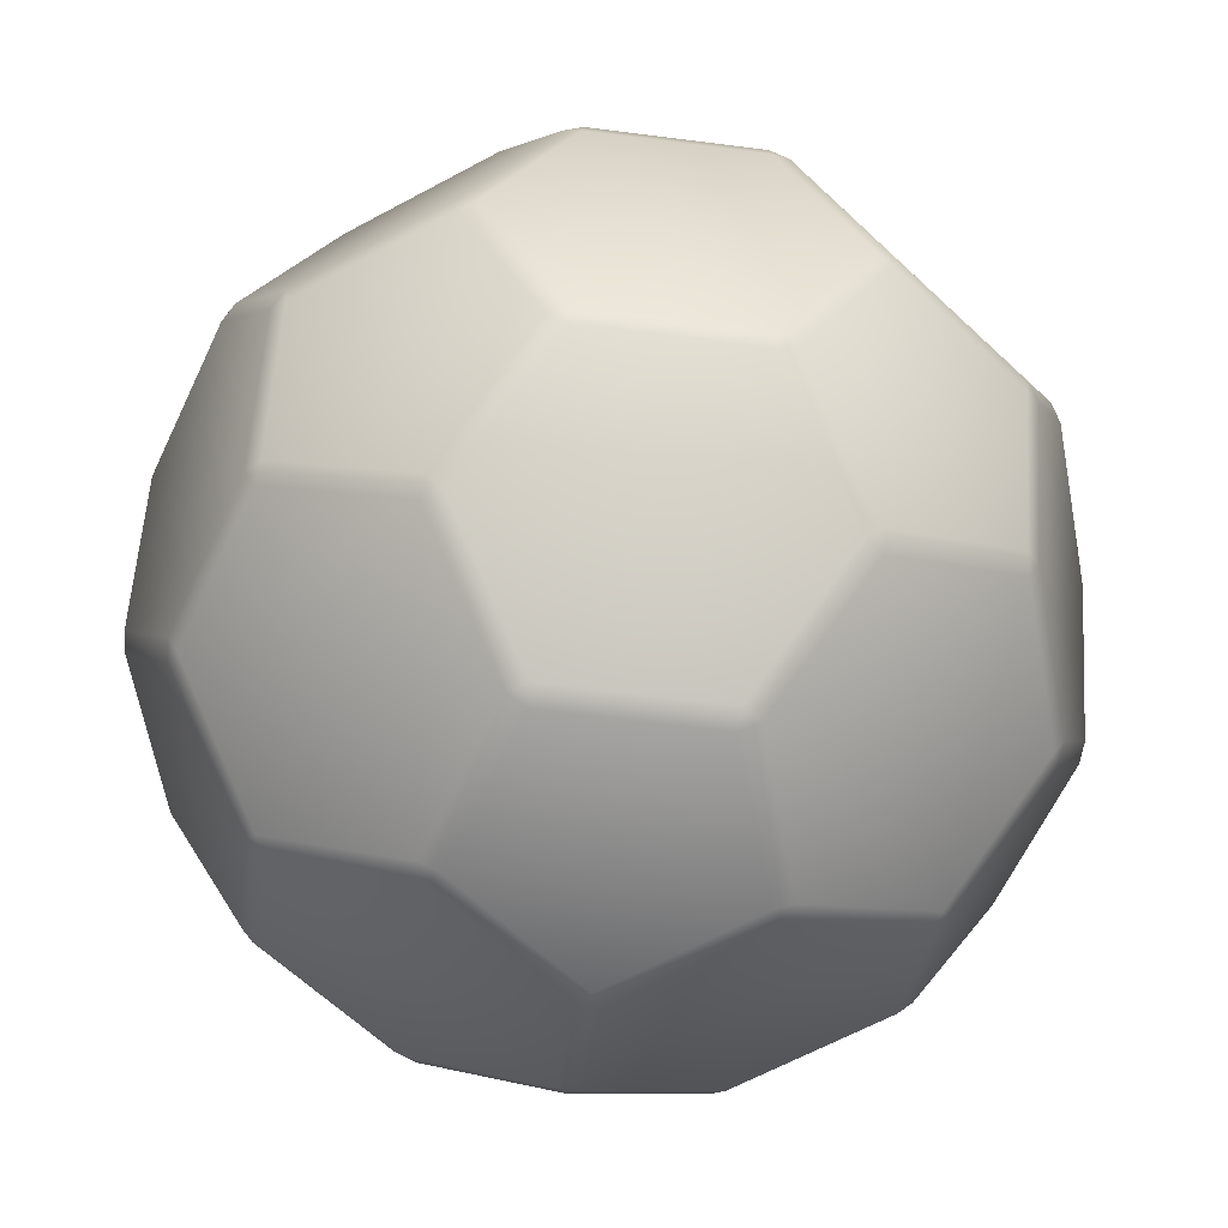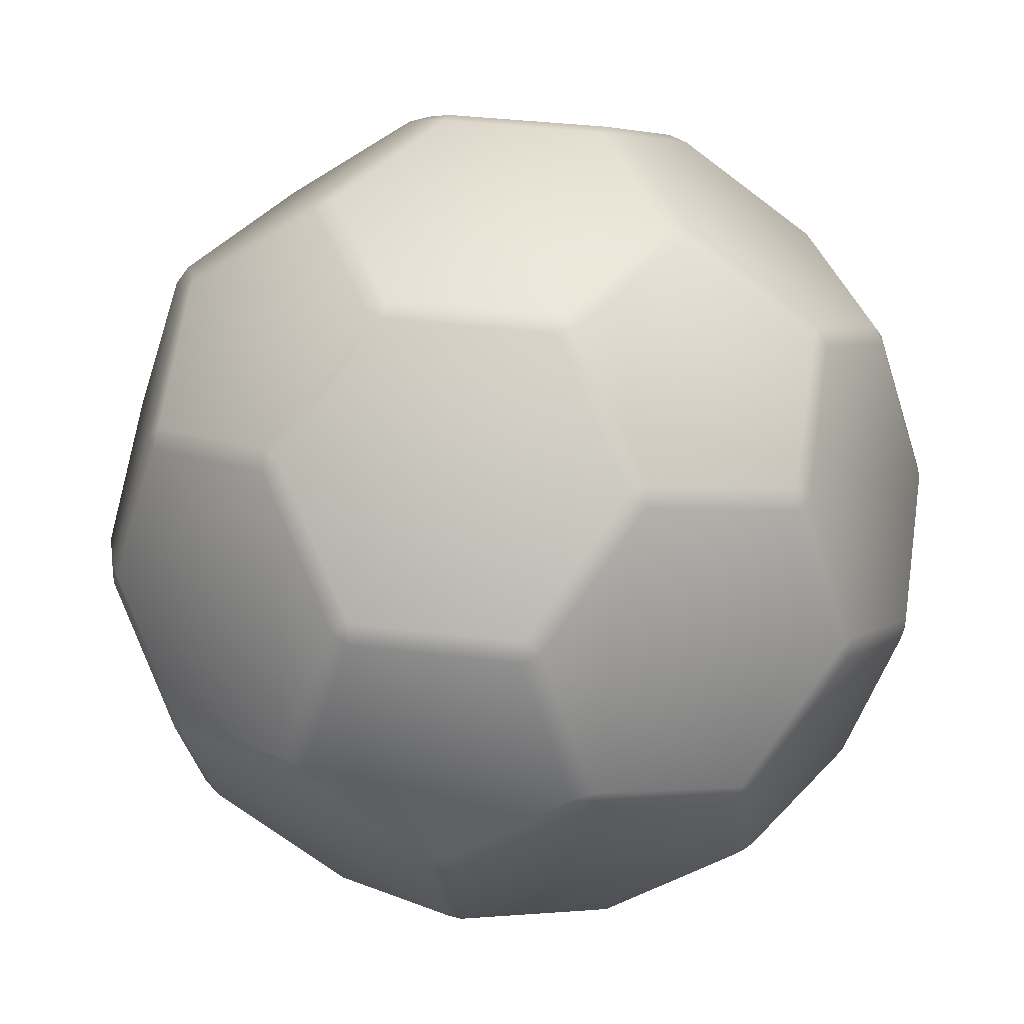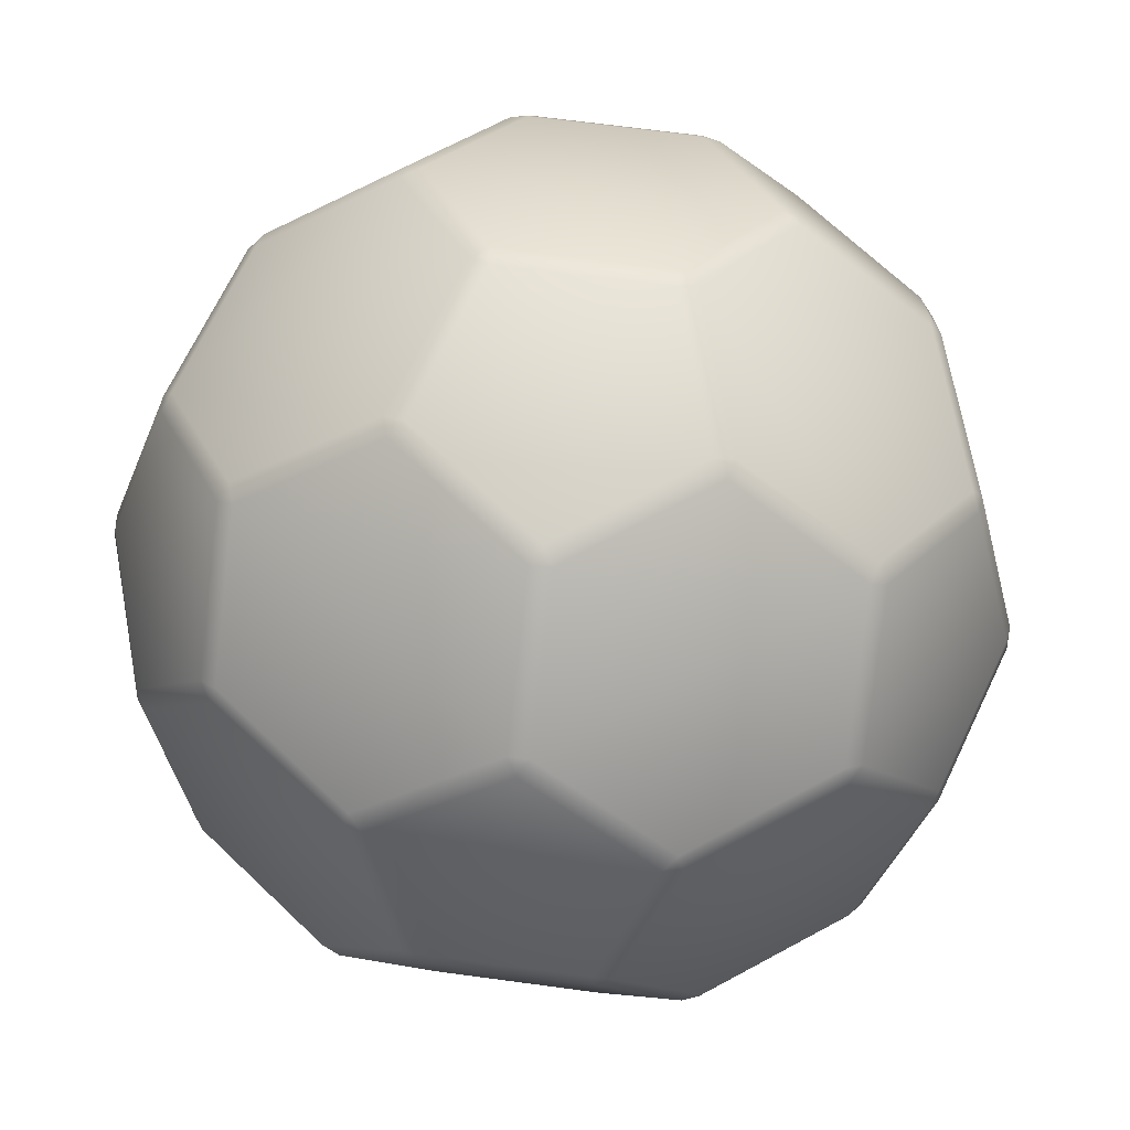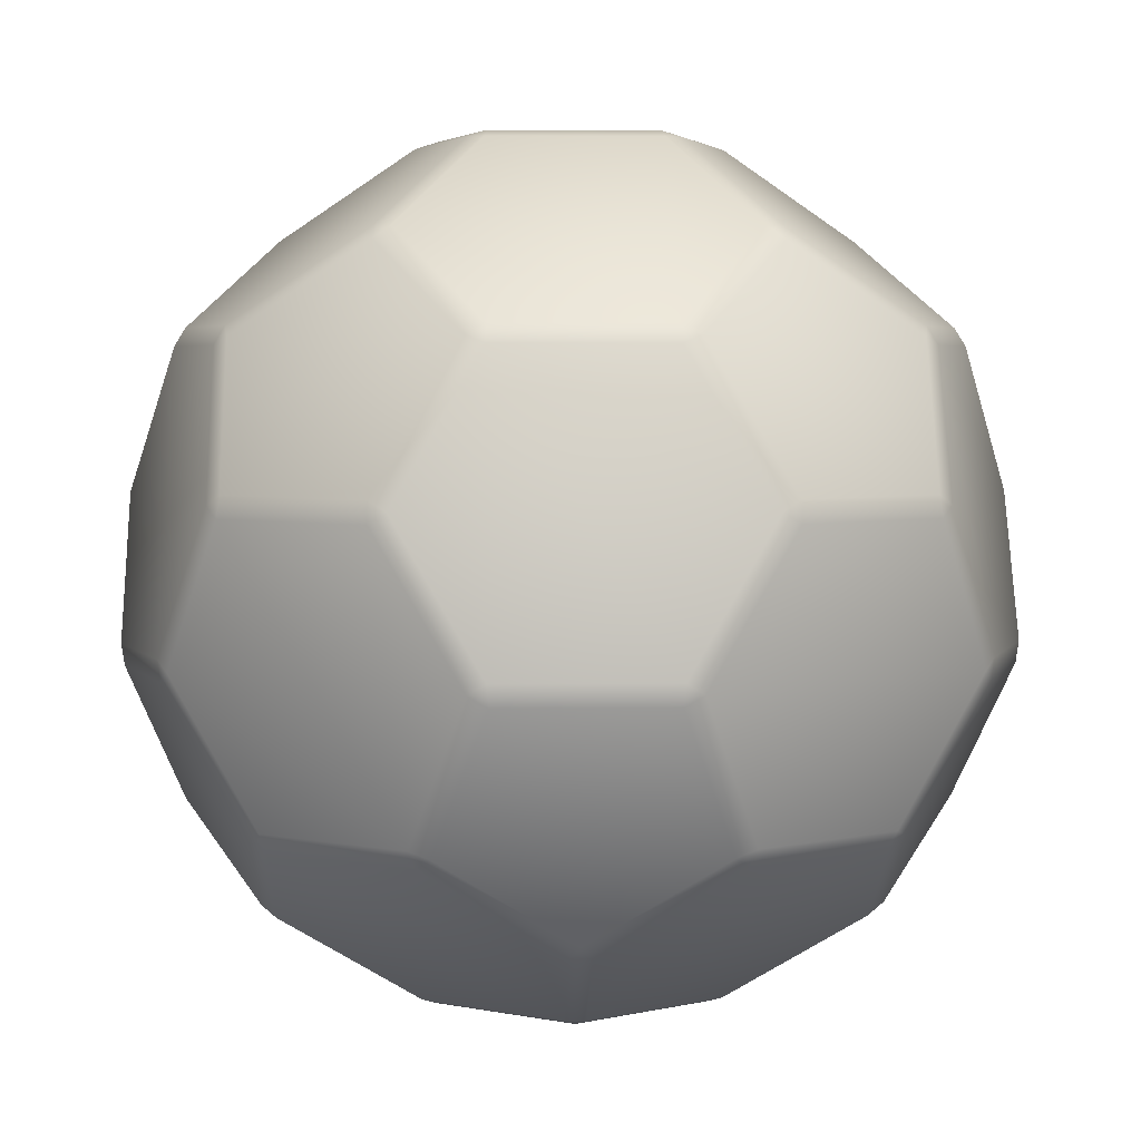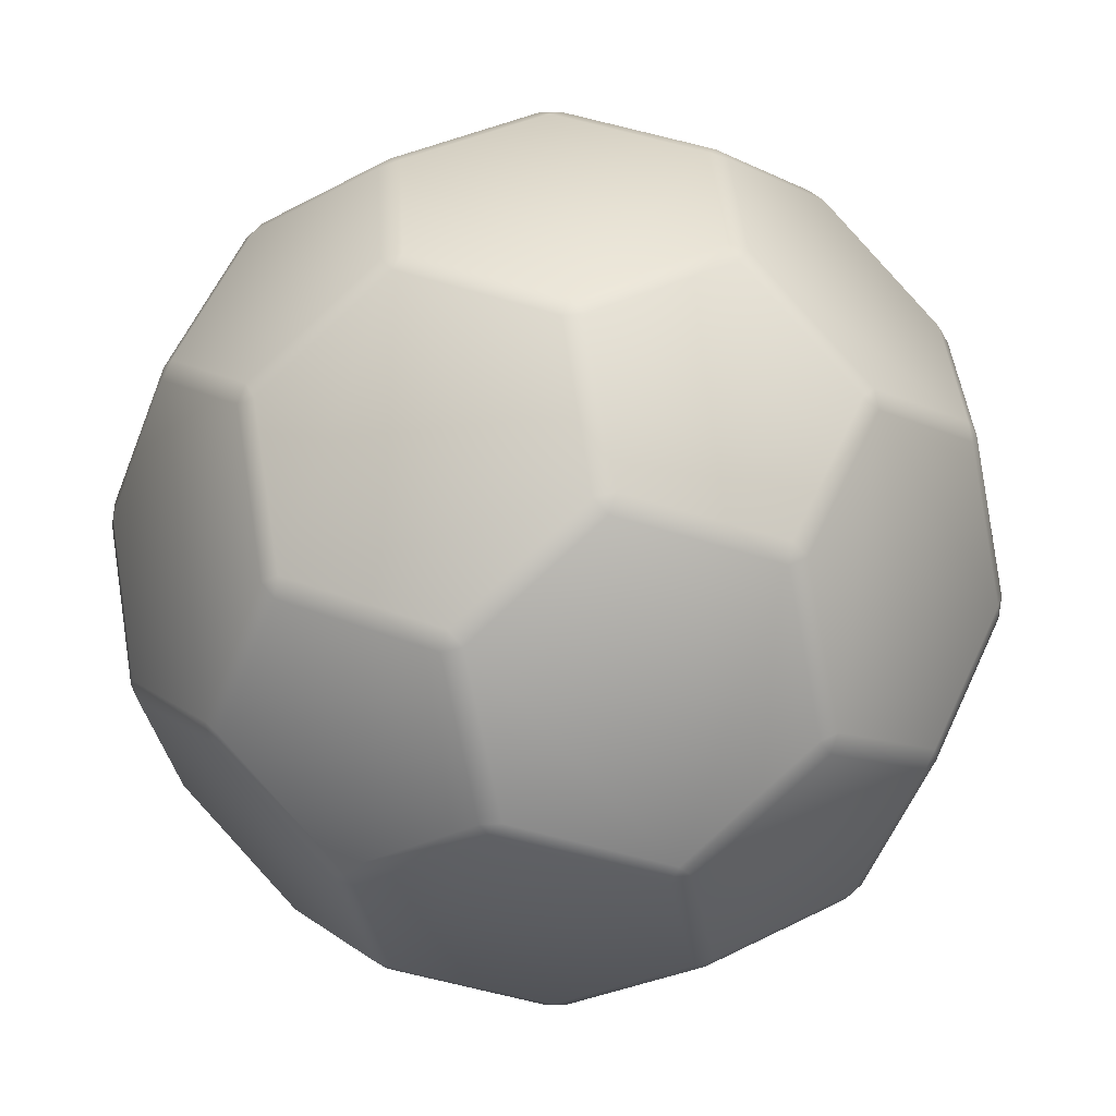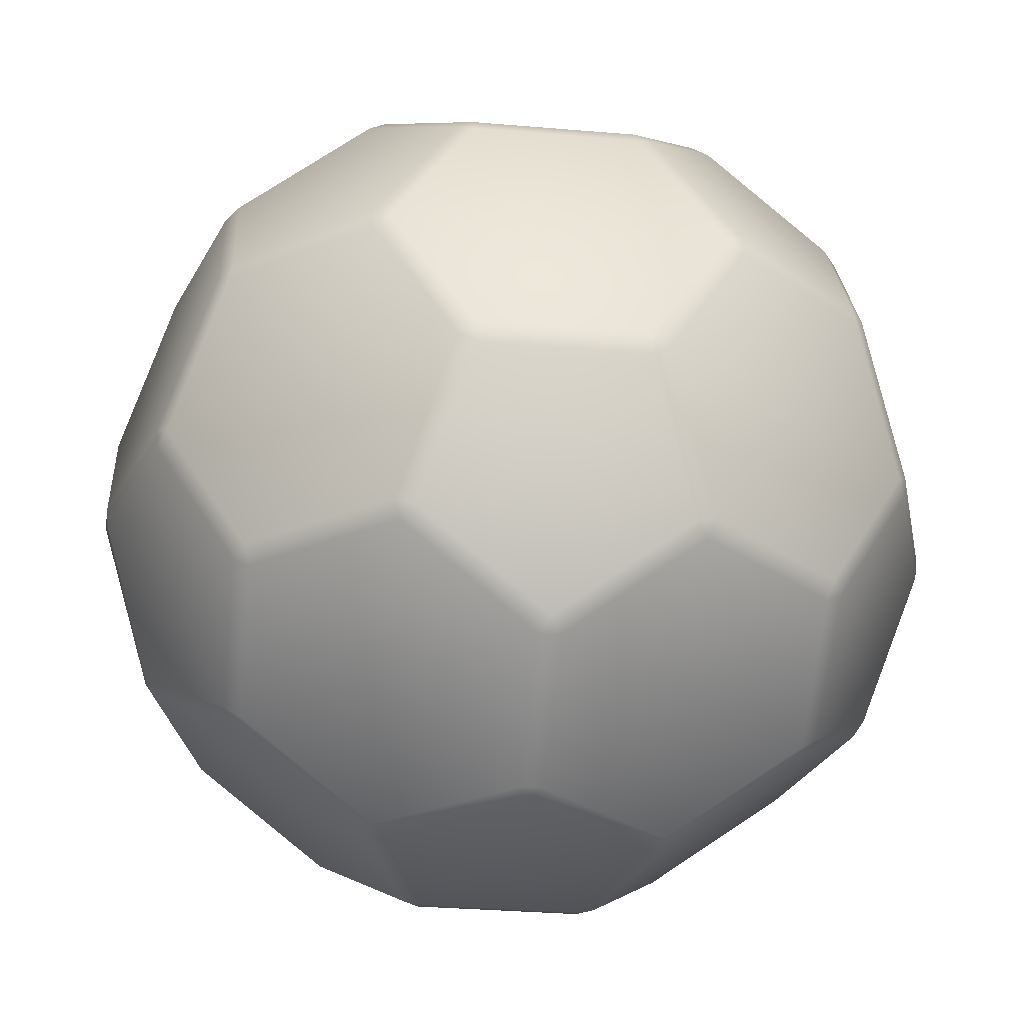
<metadata>
{"format":"obj","ext":"obj","renderer":"f3d","projection":"perspective","resolution":1024,"background":"white","views":[{"elev":-64.1,"azim":-79.4,"up":"+Y"},{"elev":33.4,"azim":10.0,"up":"+Z"},{"elev":69.5,"azim":-136.4,"up":"+Y"},{"elev":3.9,"azim":-37.8,"up":"+Y"},{"elev":-70.7,"azim":101.1,"up":"+Z"},{"elev":-32.6,"azim":-42.7,"up":"+Y"}]}
</metadata>
<code>
v -0.002896 0.1146 0.0435
v 0.002896 0.1146 0.0435
v 0 0.1164 0.03873
v -0.002896 0.09015 0.08302
v 0 0.08672 0.08684
v 0.002896 0.09015 0.08302
v 0.03683 0.1164 0.01197
v 0.04048 0.1146 0.0162
v 0.04227 0.1146 0.01069
v 0.07806 0.09015 0.02841
v 0.08259 0.08672 0.02683
v 0.07985 0.09015 0.0229
v 0.02277 0.1164 -0.03133
v 0.02791 0.1146 -0.03349
v 0.02323 0.1146 -0.0369
v 0.05114 0.09015 -0.06546
v 0.05104 0.08672 -0.07025
v 0.04645 0.09015 -0.06886
v -0.02277 0.1164 -0.03133
v -0.02323 0.1146 -0.0369
v -0.02791 0.1146 -0.03349
v -0.04645 0.09015 -0.06886
v -0.05104 0.08672 -0.07025
v -0.05114 0.09015 -0.06546
v -0.03683 0.1164 0.01197
v -0.04227 0.1146 0.01069
v -0.04048 0.1146 0.0162
v -0.07985 0.09015 0.0229
v -0.08259 0.08672 0.02683
v -0.07806 0.09015 0.02841
v 0.03683 0.06278 0.0988
v 0.04227 0.0608 0.09769
v 0.04048 0.06572 0.09523
v 0.07806 0.06572 0.06792
v 0.07985 0.0608 0.07039
v 0.08259 0.06278 0.06556
v 0.1053 0.06278 -0.004499
v 0.106 0.0608 -0.01001
v 0.1031 0.06572 -0.009069
v 0.08872 0.06572 -0.05325
v 0.09162 0.0608 -0.05419
v 0.08787 0.06278 -0.05828
v 0.02828 0.06278 -0.1016
v 0.02323 0.0608 -0.1039
v 0.02323 0.06572 -0.1008
v -0.02323 0.06572 -0.1008
v -0.02323 0.0608 -0.1039
v -0.02828 0.06278 -0.1016
v -0.08787 0.06278 -0.05828
v -0.09162 0.0608 -0.05419
v -0.08872 0.06572 -0.05325
v -0.1031 0.06572 -0.009069
v -0.106 0.0608 -0.01001
v -0.1053 0.06278 -0.004499
v -0.08259 0.06278 0.06556
v -0.07985 0.0608 0.07039
v -0.07806 0.06572 0.06792
v -0.04048 0.06572 0.09523
v -0.04227 0.0608 0.09769
v -0.03683 0.06278 0.0988
v 0.02277 0.02405 0.1182
v 0.02323 0.01824 0.119
v 0.02791 0.02128 0.1175
v 0.04645 -0.02128 0.1114
v 0.05104 -0.02405 0.109
v 0.05114 -0.01824 0.1099
v 0.1053 0.02405 0.05817
v 0.1031 0.02128 0.06284
v 0.106 0.01824 0.05885
v 0.09162 -0.02128 0.07861
v 0.08872 -0.01824 0.0826
v 0.08787 -0.02405 0.08222
v 0.1194 0.02405 0.01487
v 0.1203 0.01824 0.01467
v 0.1203 0.02128 0.009748
v 0.1203 -0.01824 -0.01467
v 0.1203 -0.02128 -0.009748
v 0.1194 -0.02405 -0.01487
v 0.08787 0.02405 -0.08222
v 0.09162 0.02128 -0.07861
v 0.08872 0.01824 -0.0826
v 0.106 -0.01824 -0.05885
v 0.1053 -0.02405 -0.05817
v 0.1031 -0.02128 -0.06284
v 0.04645 0.02128 -0.1114
v 0.05104 0.02405 -0.109
v 0.05114 0.01824 -0.1099
v 0.02791 -0.02128 -0.1175
v 0.02277 -0.02405 -0.1182
v 0.02323 -0.01824 -0.119
v -0.05104 0.02405 -0.109
v -0.04645 0.02128 -0.1114
v -0.05114 0.01824 -0.1099
v -0.02323 -0.01824 -0.119
v -0.02277 -0.02405 -0.1182
v -0.02791 -0.02128 -0.1175
v -0.08787 0.02405 -0.08222
v -0.08872 0.01824 -0.0826
v -0.09162 0.02128 -0.07861
v -0.1031 -0.02128 -0.06284
v -0.1053 -0.02405 -0.05817
v -0.106 -0.01824 -0.05885
v -0.1203 0.02128 0.009748
v -0.1203 0.01824 0.01467
v -0.1194 0.02405 0.01487
v -0.1203 -0.01824 -0.01467
v -0.1194 -0.02405 -0.01487
v -0.1203 -0.02128 -0.009748
v -0.1053 0.02405 0.05817
v -0.106 0.01824 0.05885
v -0.1031 0.02128 0.06284
v -0.08872 -0.01824 0.0826
v -0.09162 -0.02128 0.07861
v -0.08787 -0.02405 0.08222
v -0.02277 0.02405 0.1182
v -0.02791 0.02128 0.1175
v -0.02323 0.01824 0.119
v -0.05114 -0.01824 0.1099
v -0.05104 -0.02405 0.109
v -0.04645 -0.02128 0.1114
v 0.08787 -0.06278 0.05828
v 0.08872 -0.06572 0.05325
v 0.09162 -0.0608 0.05419
v 0.106 -0.0608 0.01001
v 0.1031 -0.06572 0.009069
v 0.1053 -0.06278 0.004499
v 0.08259 -0.06278 -0.06556
v 0.07806 -0.06572 -0.06792
v 0.07985 -0.0608 -0.07039
v 0.04227 -0.0608 -0.09769
v 0.04048 -0.06572 -0.09523
v 0.03683 -0.06278 -0.0988
v -0.03683 -0.06278 -0.0988
v -0.04048 -0.06572 -0.09523
v -0.04227 -0.0608 -0.09769
v -0.07985 -0.0608 -0.07039
v -0.07806 -0.06572 -0.06792
v -0.08259 -0.06278 -0.06556
v -0.1053 -0.06278 0.004499
v -0.1031 -0.06572 0.009069
v -0.106 -0.0608 0.01001
v -0.09162 -0.0608 0.05419
v -0.08872 -0.06572 0.05325
v -0.08787 -0.06278 0.05828
v -0.02828 -0.06278 0.1016
v -0.02323 -0.06572 0.1008
v -0.02323 -0.0608 0.1039
v 0.02323 -0.06572 0.1008
v 0.02828 -0.06278 0.1016
v 0.02323 -0.0608 0.1039
v 0.05104 -0.08672 0.07025
v 0.04645 -0.09015 0.06886
v 0.05114 -0.09015 0.06546
v 0.02323 -0.1146 0.0369
v 0.02277 -0.1164 0.03133
v 0.02791 -0.1146 0.03349
v 0.07806 -0.09015 -0.02841
v 0.08259 -0.08672 -0.02683
v 0.07985 -0.09015 -0.0229
v 0.04048 -0.1146 -0.0162
v 0.04227 -0.1146 -0.01069
v 0.03683 -0.1164 -0.01197
v 0 -0.08672 -0.08684
v 0.002896 -0.09015 -0.08302
v -0.002896 -0.09015 -0.08302
v -0.002896 -0.1146 -0.0435
v 0.002896 -0.1146 -0.0435
v 0 -0.1164 -0.03873
v -0.08259 -0.08672 -0.02683
v -0.07806 -0.09015 -0.02841
v -0.07985 -0.09015 -0.0229
v -0.04227 -0.1146 -0.01069
v -0.04048 -0.1146 -0.0162
v -0.03683 -0.1164 -0.01197
v -0.05104 -0.08672 0.07025
v -0.05114 -0.09015 0.06546
v -0.04645 -0.09015 0.06886
v -0.02791 -0.1146 0.03349
v -0.02277 -0.1164 0.03133
v -0.02323 -0.1146 0.0369
f 13 19 25
f 73 37 11
f 86 43 17
f 91 97 49
f 10 8 6
f 80 41 38
f 158 83 78
f 92 47 44
f 163 133 95
f 103 53 50
f 169 139 107
f 116 59 56
f 175 119 114
f 64 62 120
f 151 121 72
f 164 131 128
f 170 137 134
f 176 143 140
f 152 148 146
f 174 168 162
f 60 115 61
f 12 40 14
f 22 20 18
f 28 26 24
f 105 55 29
f 66 68 32
f 70 124 74
f 84 130 87
f 96 136 98
f 142 113 110
f 159 125 122
f 1 2 3
f 4 5 6
f 7 8 9
f 10 11 12
f 13 14 15
f 16 17 18
f 19 20 21
f 22 23 24
f 25 26 27
f 28 29 30
f 31 32 33
f 34 35 36
f 37 38 39
f 40 41 42
f 43 44 45
f 46 47 48
f 49 50 51
f 52 53 54
f 55 56 57
f 58 59 60
f 61 62 63
f 64 65 66
f 67 68 69
f 70 71 72
f 73 74 75
f 76 77 78
f 79 80 81
f 82 83 84
f 85 86 87
f 88 89 90
f 91 92 93
f 94 95 96
f 97 98 99
f 100 101 102
f 103 104 105
f 106 107 108
f 109 110 111
f 112 113 114
f 115 116 117
f 118 119 120
f 121 122 123
f 124 125 126
f 127 128 129
f 130 131 132
f 133 134 135
f 136 137 138
f 139 140 141
f 142 143 144
f 145 146 147
f 148 149 150
f 151 152 153
f 154 155 156
f 157 158 159
f 160 161 162
f 163 164 165
f 166 167 168
f 169 170 171
f 172 173 174
f 175 176 177
f 178 179 180
f 4 2 1
f 2 7 3
f 8 12 9
f 9 13 7
f 14 18 15
f 15 19 13
f 22 21 20
f 26 19 21
f 28 27 26
f 33 5 31
f 35 33 32
f 39 11 37
f 38 40 39
f 45 17 43
f 47 45 44
f 51 23 49
f 53 51 50
f 30 55 57
f 56 58 57
f 32 61 63
f 64 63 62
f 68 36 35
f 68 70 69
f 74 67 69
f 77 75 74
f 80 42 41
f 82 81 80
f 66 72 71
f 88 85 87
f 92 48 47
f 94 93 92
f 93 97 91
f 98 102 99
f 99 49 97
f 103 108 104
f 110 105 104
f 113 111 110
f 59 115 60
f 116 120 117
f 123 72 121
f 125 123 122
f 84 127 129
f 131 129 128
f 135 95 133
f 134 136 135
f 141 107 139
f 143 141 140
f 147 119 145
f 148 147 146
f 122 151 153
f 152 156 153
f 53 105 54
f 159 160 157
f 131 163 132
f 167 165 164
f 170 138 137
f 173 171 170
f 176 144 143
f 178 177 176
f 56 109 111
f 125 158 126
f 34 11 10
f 157 127 158
f 87 79 81
f 62 115 117
f 58 5 4
f 40 17 16
f 134 163 165
f 142 114 113
f 46 23 22
f 171 139 169
f 124 78 77
f 90 95 94
f 52 29 28
f 150 65 64
f 152 149 148
f 156 162 161
f 177 145 175
f 102 107 106
f 167 162 168
f 130 89 88
f 27 3 25
f 154 179 155
f 173 168 174
f 38 73 75
f 136 101 100
f 112 119 118
f 172 179 178
f 82 78 83
f 85 43 86
f 30 58 1
f 3 7 25
f 7 13 25
f 11 36 67
f 67 73 11
f 17 42 79
f 79 86 17
f 23 48 49
f 48 91 49
f 8 2 6
f 6 33 34
f 34 10 6
f 38 75 80
f 75 76 80
f 76 82 80
f 78 126 158
f 158 127 83
f 44 85 92
f 85 90 92
f 90 94 92
f 89 132 95
f 132 163 95
f 50 99 102
f 102 106 50
f 106 103 50
f 101 138 107
f 138 169 107
f 56 111 112
f 112 118 56
f 118 116 56
f 114 144 175
f 175 145 119
f 62 117 120
f 120 147 150
f 150 64 120
f 72 65 149
f 149 151 72
f 128 157 164
f 157 160 164
f 160 167 164
f 134 165 170
f 165 166 170
f 166 173 170
f 140 171 176
f 171 172 176
f 172 178 176
f 146 177 152
f 177 180 152
f 180 154 152
f 162 155 179
f 179 174 162
f 31 5 61
f 5 60 61
f 14 9 12
f 12 39 40
f 40 16 14
f 20 15 18
f 18 45 46
f 46 22 18
f 26 21 24
f 24 51 52
f 52 28 24
f 29 54 105
f 105 109 55
f 32 63 66
f 66 71 68
f 68 35 32
f 74 69 70
f 70 123 124
f 124 77 74
f 87 81 84
f 84 129 130
f 130 88 87
f 98 93 96
f 96 135 136
f 136 100 98
f 110 104 142
f 104 108 142
f 108 141 142
f 122 153 159
f 153 156 159
f 156 161 159
f 4 6 2
f 2 8 7
f 8 10 12
f 9 14 13
f 14 16 18
f 15 20 19
f 22 24 21
f 26 25 19
f 28 30 27
f 33 6 5
f 35 34 33
f 39 12 11
f 38 41 40
f 45 18 17
f 47 46 45
f 51 24 23
f 53 52 51
f 30 29 55
f 56 59 58
f 32 31 61
f 64 66 63
f 68 67 36
f 68 71 70
f 74 73 67
f 77 76 75
f 80 79 42
f 82 84 81
f 66 65 72
f 88 90 85
f 92 91 48
f 94 96 93
f 93 98 97
f 98 100 102
f 99 50 49
f 103 106 108
f 110 109 105
f 113 112 111
f 59 116 115
f 116 118 120
f 123 70 72
f 125 124 123
f 84 83 127
f 131 130 129
f 135 96 95
f 134 137 136
f 141 108 107
f 143 142 141
f 147 120 119
f 148 150 147
f 122 121 151
f 152 154 156
f 53 103 105
f 159 161 160
f 131 164 163
f 167 166 165
f 170 169 138
f 173 172 171
f 176 175 144
f 178 180 177
f 56 55 109
f 125 159 158
f 34 36 11
f 157 128 127
f 87 86 79
f 62 61 115
f 58 60 5
f 40 42 17
f 134 133 163
f 142 144 114
f 46 48 23
f 171 140 139
f 124 126 78
f 90 89 95
f 52 54 29
f 150 149 65
f 152 151 149
f 156 155 162
f 177 146 145
f 102 101 107
f 167 160 162
f 130 132 89
f 27 1 3
f 154 180 179
f 173 166 168
f 38 37 73
f 136 138 101
f 112 114 119
f 172 174 179
f 82 76 78
f 85 44 43
f 1 27 30
f 30 57 58
f 58 4 1

</code>
